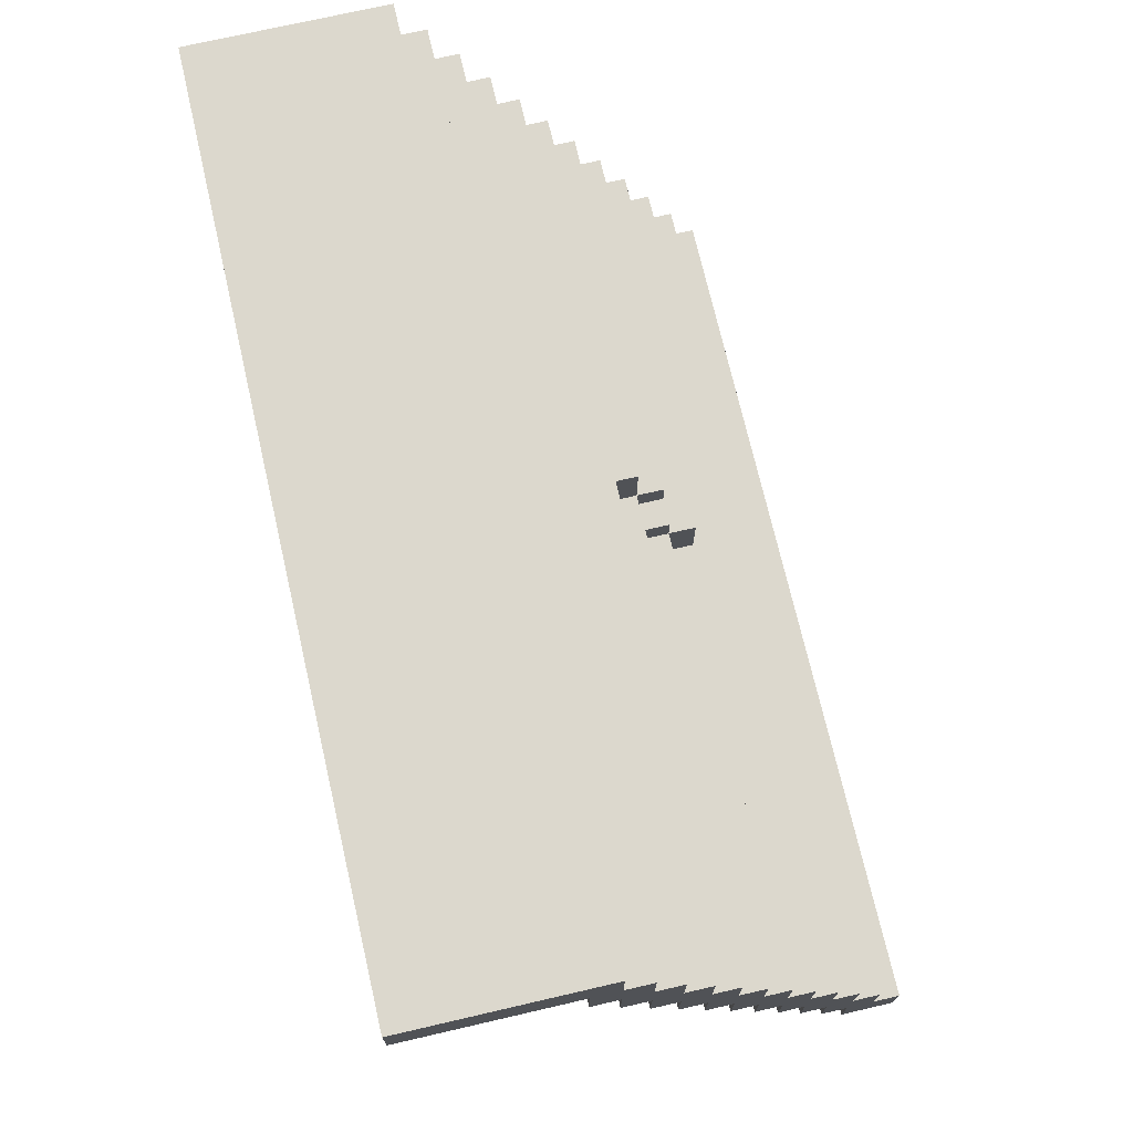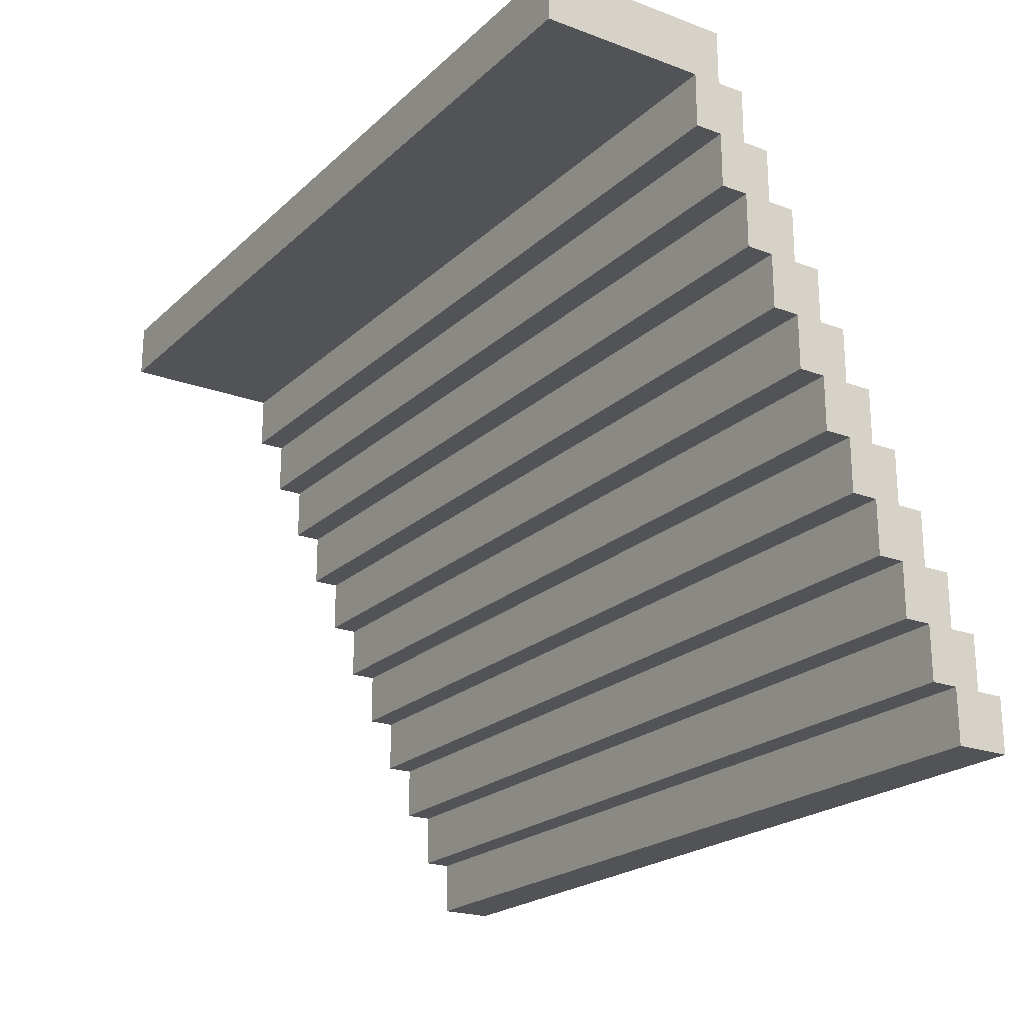
<metadata>
{"format":"obj","ext":"obj","renderer":"f3d","projection":"perspective","resolution":1024,"background":"white","views":[{"elev":72.5,"azim":-103.0,"up":"+Y"},{"elev":-21.7,"azim":-123.1,"up":"+Y"}]}
</metadata>
<code>
o
v -1.6 0 0.5
v -1.6 0 0.3
v -1.6 0.2 0.5
v -1.6 0.2 0.4
v -1.6 0.2 0.3
v -1.6 0.2 0.2
v -1.6 0.4 0.4
v -1.6 0.4 0.3
v -1.6 0.4 0.2
v -1.6 0.4 0.1
v -1.6 0.6 0.3
v -1.6 0.6 0.2
v -1.6 0.6 0.1
v -1.6 0.6 0
v -1.6 0.8 0.2
v -1.6 0.8 0.1
v -1.6 0.8 0
v -1.6 0.8 -0.1
v -1.6 1 0.1
v -1.6 1 0
v -1.6 1 -0.1
v -1.6 1 -0.2
v -1.6 1.2 0
v -1.6 1.2 -0.1
v -1.6 1.2 -0.2
v -1.6 1.2 -0.3
v -1.6 1.4 -0.1
v -1.6 1.4 -0.2
v -1.6 1.4 -0.3
v -1.6 1.4 -0.4
v -1.6 1.6 -0.2
v -1.6 1.6 -0.3
v -1.6 1.6 -0.4
v -1.6 1.6 -0.5
v -1.6 1.8 -0.3
v -1.6 1.8 -0.4
v -1.6 1.8 -0.5
v -1.6 1.8 -0.6
v -1.6 2 -0.4
v -1.6 2 -0.5
v -1.6 2 -0.6
v -1.6 2 -0.7
v -1.6 2.2 -0.5
v -1.6 2.2 -0.6
v -1.6 2.2 -0.7
v -1.6 2.2 -1.3
v -1.6 2.4 -0.6
v -1.6 2.4 -1.3
v 0.1 0.8 0.1
v 0.1 0.8 0
v 0.1 1 0.1
v 0.1 1 0
v 0.1 1 -0.1
v 0.1 1.1 0
v 0.1 1.1 -0.1
v 0.1 1.4 -0.2
v 0.1 1.4 -0.3
v 0.1 1.5 -0.2
v 0.1 1.5 -0.3
v 0.2 1.1 0
v 0.2 1.1 -0.1
v 0.2 1.2 0
v 0.2 1.2 -0.1
v 0.2 1.2 -0.2
v 0.2 1.4 -0.1
v 0.2 1.4 -0.2
v -0.2 1.1 0
v -0.2 1.1 -0.1
v -0.2 1.2 0
v -0.2 1.2 -0.1
v -0.2 1.2 -0.2
v -0.2 1.4 -0.1
v -0.2 1.4 -0.2
v -0.1 0.8 0.1
v -0.1 0.8 0
v -0.1 1 0.1
v -0.1 1 0
v -0.1 1 -0.1
v -0.1 1.1 0
v -0.1 1.1 -0.1
v -0.1 1.4 -0.2
v -0.1 1.4 -0.3
v -0.1 1.5 -0.2
v -0.1 1.5 -0.3
v 1.6 0 0.5
v 1.6 0 0.3
v 1.6 0.2 0.5
v 1.6 0.2 0.4
v 1.6 0.2 0.3
v 1.6 0.2 0.2
v 1.6 0.4 0.4
v 1.6 0.4 0.3
v 1.6 0.4 0.2
v 1.6 0.4 0.1
v 1.6 0.6 0.3
v 1.6 0.6 0.2
v 1.6 0.6 0.1
v 1.6 0.6 0
v 1.6 0.8 0.2
v 1.6 0.8 0.1
v 1.6 0.8 0
v 1.6 0.8 -0.1
v 1.6 1 0.1
v 1.6 1 0
v 1.6 1 -0.1
v 1.6 1 -0.2
v 1.6 1.2 0
v 1.6 1.2 -0.1
v 1.6 1.2 -0.2
v 1.6 1.2 -0.3
v 1.6 1.4 -0.1
v 1.6 1.4 -0.2
v 1.6 1.4 -0.3
v 1.6 1.4 -0.4
v 1.6 1.6 -0.2
v 1.6 1.6 -0.3
v 1.6 1.6 -0.4
v 1.6 1.6 -0.5
v 1.6 1.8 -0.3
v 1.6 1.8 -0.4
v 1.6 1.8 -0.5
v 1.6 1.8 -0.6
v 1.6 2 -0.4
v 1.6 2 -0.5
v 1.6 2 -0.6
v 1.6 2 -0.7
v 1.6 2.2 -0.5
v 1.6 2.2 -0.6
v 1.6 2.2 -0.7
v 1.6 2.2 -1.3
v 1.6 2.4 -0.6
v 1.6 2.4 -1.3
v -1.6 0 0.5
v -1.6 0.2 0.5
v 1.6 0 0.5
v 1.6 0.2 0.5
v -1.6 0.2 0.4
v -1.6 0.4 0.4
v -1.3 0.2 0.4
v -1.3 0.4 0.4
v -1.2 0.3 0.4
v -1.2 0.4 0.4
v 1.2 0.3 0.4
v 1.2 0.4 0.4
v 1.3 0.2 0.4
v 1.3 0.4 0.4
v 1.6 0.2 0.4
v 1.6 0.4 0.4
v -1.6 0.4 0.3
v -1.6 0.6 0.3
v -1.3 0.4 0.3
v -1.3 0.6 0.3
v -1.2 0.4 0.3
v -1.2 0.6 0.3
v 1.2 0.4 0.3
v 1.2 0.6 0.3
v 1.3 0.4 0.3
v 1.3 0.6 0.3
v 1.6 0.4 0.3
v 1.6 0.6 0.3
v -1.6 0.6 0.2
v -1.6 0.8 0.2
v -1.3 0.6 0.2
v -1.3 0.8 0.2
v -1.2 0.6 0.2
v -1.2 0.8 0.2
v 1.2 0.6 0.2
v 1.2 0.8 0.2
v 1.3 0.6 0.2
v 1.3 0.8 0.2
v 1.6 0.6 0.2
v 1.6 0.8 0.2
v -1.6 0.8 0.1
v -1.6 1 0.1
v -1.3 0.8 0.1
v -1.3 1 0.1
v -1.2 0.8 0.1
v -1.2 1 0.1
v -0.1 0.8 0.1
v -0.1 1 0.1
v 0.1 0.8 0.1
v 0.1 1 0.1
v 1.2 0.8 0.1
v 1.2 1 0.1
v 1.3 0.8 0.1
v 1.3 1 0.1
v 1.6 0.8 0.1
v 1.6 1 0.1
v -1.6 1 0
v -1.6 1.2 0
v -1.3 1 0
v -1.3 1.2 0
v -1.2 1 0
v -1.2 1.2 0
v -0.2 1.1 0
v -0.2 1.2 0
v -0.1 0.8 0
v -0.1 1 0
v -0.1 1.1 0
v 0.1 0.8 0
v 0.1 1 0
v 0.1 1.1 0
v 0.2 1.1 0
v 0.2 1.2 0
v 1.2 1 0
v 1.2 1.2 0
v 1.3 1 0
v 1.3 1.2 0
v 1.6 1 0
v 1.6 1.2 0
v -1.6 1.2 -0.1
v -1.6 1.4 -0.1
v -1.3 1.2 -0.1
v -1.3 1.4 -0.1
v -1.2 1.2 -0.1
v -1.2 1.4 -0.1
v -0.2 1.1 -0.1
v -0.2 1.2 -0.1
v -0.2 1.4 -0.1
v -0.1 1 -0.1
v -0.1 1.1 -0.1
v 0.1 1 -0.1
v 0.1 1.1 -0.1
v 0.2 1.1 -0.1
v 0.2 1.2 -0.1
v 0.2 1.4 -0.1
v 1.2 1.2 -0.1
v 1.2 1.4 -0.1
v 1.3 1.2 -0.1
v 1.3 1.4 -0.1
v 1.6 1.2 -0.1
v 1.6 1.4 -0.1
v -1.6 1.4 -0.2
v -1.6 1.6 -0.2
v -1.3 1.4 -0.2
v -1.3 1.6 -0.2
v -1.2 1.4 -0.2
v -1.2 1.6 -0.2
v -0.2 1.2 -0.2
v -0.2 1.4 -0.2
v -0.1 1.4 -0.2
v -0.1 1.5 -0.2
v 0.1 1.4 -0.2
v 0.1 1.5 -0.2
v 0.2 1.2 -0.2
v 0.2 1.4 -0.2
v 1.2 1.4 -0.2
v 1.2 1.6 -0.2
v 1.3 1.4 -0.2
v 1.3 1.6 -0.2
v 1.6 1.4 -0.2
v 1.6 1.6 -0.2
v -1.6 1.6 -0.3
v -1.6 1.8 -0.3
v -1.3 1.6 -0.3
v -1.3 1.8 -0.3
v -1.2 1.6 -0.3
v -1.2 1.8 -0.3
v -0.1 1.4 -0.3
v -0.1 1.5 -0.3
v 0.1 1.4 -0.3
v 0.1 1.5 -0.3
v 1.2 1.6 -0.3
v 1.2 1.8 -0.3
v 1.3 1.6 -0.3
v 1.3 1.8 -0.3
v 1.6 1.6 -0.3
v 1.6 1.8 -0.3
v -1.6 1.8 -0.4
v -1.6 2 -0.4
v -1.3 1.8 -0.4
v -1.3 2 -0.4
v -1.2 1.8 -0.4
v -1.2 2 -0.4
v 1.2 1.8 -0.4
v 1.2 2 -0.4
v 1.3 1.8 -0.4
v 1.3 2 -0.4
v 1.6 1.8 -0.4
v 1.6 2 -0.4
v -1.6 2 -0.5
v -1.6 2.2 -0.5
v -1.3 2 -0.5
v -1.3 2.2 -0.5
v -1.2 2 -0.5
v -1.2 2.1 -0.5
v 1.2 2 -0.5
v 1.2 2.1 -0.5
v 1.3 2 -0.5
v 1.3 2.2 -0.5
v 1.6 2 -0.5
v 1.6 2.2 -0.5
v -1.6 2.2 -0.6
v -1.6 2.4 -0.6
v -1.3 2.2 -0.6
v 1.3 2.2 -0.6
v 1.6 2.2 -0.6
v 1.6 2.4 -0.6
v -1.6 0 0.3
v -1.6 0.2 0.3
v 1.6 0 0.3
v 1.6 0.2 0.3
v -1.6 0.2 0.2
v -1.6 0.4 0.2
v 1.6 0.2 0.2
v 1.6 0.4 0.2
v -1.6 0.4 0.1
v -1.6 0.6 0.1
v 1.6 0.4 0.1
v 1.6 0.6 0.1
v -1.6 0.6 0
v -1.6 0.8 0
v -0.1 0.8 0
v 0.1 0.8 0
v 1.6 0.6 0
v 1.6 0.8 0
v -1.6 0.8 -0.1
v -1.6 1 -0.1
v -0.1 0.8 -0.1
v -0.1 1 -0.1
v 0.1 0.8 -0.1
v 0.1 1 -0.1
v 1.6 0.8 -0.1
v 1.6 1 -0.1
v -1.6 1 -0.2
v -1.6 1.2 -0.2
v -0.2 1.1 -0.2
v -0.2 1.2 -0.2
v -0.1 1 -0.2
v -0.1 1.1 -0.2
v 0.1 1 -0.2
v 0.1 1.1 -0.2
v 0.2 1.1 -0.2
v 0.2 1.2 -0.2
v 1.6 1 -0.2
v 1.6 1.2 -0.2
v -1.6 1.2 -0.3
v -1.6 1.4 -0.3
v -0.2 1.2 -0.3
v -0.2 1.4 -0.3
v -0.1 1.4 -0.3
v 0.1 1.4 -0.3
v 0.2 1.2 -0.3
v 0.2 1.4 -0.3
v 1.6 1.2 -0.3
v 1.6 1.4 -0.3
v -1.6 1.4 -0.4
v -1.6 1.6 -0.4
v -0.1 1.4 -0.4
v -0.1 1.5 -0.4
v 0.1 1.4 -0.4
v 0.1 1.5 -0.4
v 1.6 1.4 -0.4
v 1.6 1.6 -0.4
v -1.6 1.6 -0.5
v -1.6 1.8 -0.5
v 1.6 1.6 -0.5
v 1.6 1.8 -0.5
v -1.6 1.8 -0.6
v -1.6 2 -0.6
v 1.6 1.8 -0.6
v 1.6 2 -0.6
v -1.6 2 -0.7
v -1.6 2.2 -0.7
v 1.6 2 -0.7
v 1.6 2.2 -0.7
v -1.6 2.2 -1.3
v -1.6 2.4 -1.3
v 1.6 2.2 -1.3
v 1.6 2.4 -1.3
v -1.6 0 0.5
v 1.6 0 0.5
v -1.6 0 0.3
v 1.6 0 0.3
v -1.6 0.2 0.3
v 1.6 0.2 0.3
v -1.6 0.2 0.2
v 1.6 0.2 0.2
v -1.6 0.4 0.2
v 1.6 0.4 0.2
v -1.6 0.4 0.1
v 1.6 0.4 0.1
v -1.6 0.6 0.1
v 1.6 0.6 0.1
v -1.6 0.6 0
v 1.6 0.6 0
v -1.6 0.8 0
v -0.1 0.8 0
v 0.1 0.8 0
v 1.6 0.8 0
v -1.6 0.8 -0.1
v -0.1 0.8 -0.1
v 0.1 0.8 -0.1
v 1.6 0.8 -0.1
v -1.6 1 -0.1
v -0.1 1 -0.1
v 0.1 1 -0.1
v 1.6 1 -0.1
v -1.6 1 -0.2
v -0.1 1 -0.2
v 0.1 1 -0.2
v 1.6 1 -0.2
v -1.6 1.2 -0.2
v -0.2 1.2 -0.2
v 0.2 1.2 -0.2
v 1.6 1.2 -0.2
v -1.6 1.2 -0.3
v -0.2 1.2 -0.3
v 0.2 1.2 -0.3
v 1.6 1.2 -0.3
v -1.6 1.4 -0.3
v -0.2 1.4 -0.3
v -0.1 1.4 -0.3
v 0.1 1.4 -0.3
v 0.2 1.4 -0.3
v 1.6 1.4 -0.3
v -1.6 1.4 -0.4
v -0.1 1.4 -0.4
v 0.1 1.4 -0.4
v 1.6 1.4 -0.4
v -0.1 1.5 -0.2
v 0.1 1.5 -0.2
v -0.1 1.5 -0.3
v 0.1 1.5 -0.3
v -1.6 1.6 -0.4
v 1.6 1.6 -0.4
v -1.6 1.6 -0.5
v 1.6 1.6 -0.5
v -1.6 1.8 -0.5
v 1.6 1.8 -0.5
v -1.6 1.8 -0.6
v 1.6 1.8 -0.6
v -1.6 2 -0.6
v 1.6 2 -0.6
v -1.6 2 -0.7
v 1.6 2 -0.7
v -1.6 2.2 -0.7
v 1.6 2.2 -0.7
v -1.6 2.2 -1.3
v 1.6 2.2 -1.3
v -1.6 0.2 0.5
v 1.6 0.2 0.5
v -1.6 0.2 0.4
v -1.3 0.2 0.4
v 1.3 0.2 0.4
v 1.6 0.2 0.4
v -1.6 0.4 0.4
v -1.3 0.4 0.4
v -1.2 0.4 0.4
v 1.2 0.4 0.4
v 1.3 0.4 0.4
v 1.6 0.4 0.4
v -1.6 0.4 0.3
v -1.3 0.4 0.3
v -1.2 0.4 0.3
v 1.2 0.4 0.3
v 1.3 0.4 0.3
v 1.6 0.4 0.3
v -1.6 0.6 0.3
v -1.3 0.6 0.3
v -1.2 0.6 0.3
v 1.2 0.6 0.3
v 1.3 0.6 0.3
v 1.6 0.6 0.3
v -1.6 0.6 0.2
v -1.3 0.6 0.2
v -1.2 0.6 0.2
v 1.2 0.6 0.2
v 1.3 0.6 0.2
v 1.6 0.6 0.2
v -1.6 0.8 0.2
v -1.3 0.8 0.2
v -1.2 0.8 0.2
v 1.2 0.8 0.2
v 1.3 0.8 0.2
v 1.6 0.8 0.2
v -1.6 0.8 0.1
v -1.3 0.8 0.1
v -1.2 0.8 0.1
v -0.1 0.8 0.1
v 0.1 0.8 0.1
v 1.2 0.8 0.1
v 1.3 0.8 0.1
v 1.6 0.8 0.1
v -0.1 0.8 0
v 0.1 0.8 0
v -1.6 1 0.1
v -1.3 1 0.1
v -1.2 1 0.1
v -0.1 1 0.1
v 0.1 1 0.1
v 1.2 1 0.1
v 1.3 1 0.1
v 1.6 1 0.1
v -1.6 1 0
v -1.3 1 0
v -1.2 1 0
v -0.1 1 0
v 0.1 1 0
v 1.2 1 0
v 1.3 1 0
v 1.6 1 0
v -0.1 1 -0.1
v 0.1 1 -0.1
v -0.2 1.1 0
v -0.1 1.1 0
v 0.1 1.1 0
v 0.2 1.1 0
v -0.2 1.1 -0.1
v -0.1 1.1 -0.1
v 0.1 1.1 -0.1
v 0.2 1.1 -0.1
v -1.6 1.2 0
v -1.3 1.2 0
v -1.2 1.2 0
v -0.2 1.2 0
v 0.2 1.2 0
v 1.2 1.2 0
v 1.3 1.2 0
v 1.6 1.2 0
v -1.6 1.2 -0.1
v -1.3 1.2 -0.1
v -1.2 1.2 -0.1
v -0.2 1.2 -0.1
v 0.2 1.2 -0.1
v 1.2 1.2 -0.1
v 1.3 1.2 -0.1
v 1.6 1.2 -0.1
v -0.2 1.2 -0.2
v 0.2 1.2 -0.2
v -1.6 1.4 -0.1
v -1.3 1.4 -0.1
v -1.2 1.4 -0.1
v -0.2 1.4 -0.1
v 0.2 1.4 -0.1
v 1.2 1.4 -0.1
v 1.3 1.4 -0.1
v 1.6 1.4 -0.1
v -1.6 1.4 -0.2
v -1.3 1.4 -0.2
v -1.2 1.4 -0.2
v -0.2 1.4 -0.2
v -0.1 1.4 -0.2
v 0.1 1.4 -0.2
v 0.2 1.4 -0.2
v 1.2 1.4 -0.2
v 1.3 1.4 -0.2
v 1.6 1.4 -0.2
v -0.1 1.4 -0.3
v 0.1 1.4 -0.3
v -1.6 1.6 -0.2
v -1.3 1.6 -0.2
v -1.2 1.6 -0.2
v 1.2 1.6 -0.2
v 1.3 1.6 -0.2
v 1.6 1.6 -0.2
v -1.6 1.6 -0.3
v -1.3 1.6 -0.3
v -1.2 1.6 -0.3
v 1.2 1.6 -0.3
v 1.3 1.6 -0.3
v 1.6 1.6 -0.3
v -1.6 1.8 -0.3
v -1.3 1.8 -0.3
v -1.2 1.8 -0.3
v 1.2 1.8 -0.3
v 1.3 1.8 -0.3
v 1.6 1.8 -0.3
v -1.6 1.8 -0.4
v -1.3 1.8 -0.4
v -1.2 1.8 -0.4
v 1.2 1.8 -0.4
v 1.3 1.8 -0.4
v 1.6 1.8 -0.4
v -1.6 2 -0.4
v -1.3 2 -0.4
v -1.2 2 -0.4
v 1.2 2 -0.4
v 1.3 2 -0.4
v 1.6 2 -0.4
v -1.6 2 -0.5
v -1.3 2 -0.5
v -1.2 2 -0.5
v 1.2 2 -0.5
v 1.3 2 -0.5
v 1.6 2 -0.5
v -1.6 2.2 -0.5
v -1.3 2.2 -0.5
v 1.3 2.2 -0.5
v 1.6 2.2 -0.5
v -1.6 2.2 -0.6
v -1.3 2.2 -0.6
v 1.3 2.2 -0.6
v 1.6 2.2 -0.6
v -1.6 2.4 -0.6
v 1.6 2.4 -0.6
v -1.6 2.4 -1.3
v 1.6 2.4 -1.3
f 3 2 1
f 4 2 3
f 5 2 4
f 7 6 5
f 7 5 4
f 8 6 7
f 9 6 8
f 11 10 9
f 11 9 8
f 12 10 11
f 13 10 12
f 15 14 13
f 15 13 12
f 16 14 15
f 17 14 16
f 19 18 17
f 19 17 16
f 20 18 19
f 21 18 20
f 23 22 21
f 23 21 20
f 24 22 23
f 25 22 24
f 27 26 25
f 27 25 24
f 28 26 27
f 29 26 28
f 31 30 29
f 31 29 28
f 32 30 31
f 33 30 32
f 35 34 33
f 35 33 32
f 36 34 35
f 37 34 36
f 39 38 37
f 39 37 36
f 40 38 39
f 41 38 40
f 43 42 41
f 43 41 40
f 44 42 43
f 45 42 44
f 47 46 45
f 47 45 44
f 48 46 47
f 51 50 49
f 52 50 51
f 54 53 52
f 55 53 54
f 58 57 56
f 59 57 58
f 62 61 60
f 63 61 62
f 65 64 63
f 66 64 65
f 67 68 69
f 69 68 70
f 70 71 72
f 72 71 73
f 74 75 76
f 76 75 77
f 77 78 79
f 79 78 80
f 81 82 83
f 83 82 84
f 85 86 87
f 87 86 88
f 88 86 89
f 89 90 91
f 88 89 91
f 91 90 92
f 92 90 93
f 93 94 95
f 92 93 95
f 95 94 96
f 96 94 97
f 97 98 99
f 96 97 99
f 99 98 100
f 100 98 101
f 101 102 103
f 100 101 103
f 103 102 104
f 104 102 105
f 105 106 107
f 104 105 107
f 107 106 108
f 108 106 109
f 109 110 111
f 108 109 111
f 111 110 112
f 112 110 113
f 113 114 115
f 112 113 115
f 115 114 116
f 116 114 117
f 117 118 119
f 116 117 119
f 119 118 120
f 120 118 121
f 121 122 123
f 120 121 123
f 123 122 124
f 124 122 125
f 125 126 127
f 124 125 127
f 127 126 128
f 128 126 129
f 129 130 131
f 128 129 131
f 131 130 132
f 135 134 133
f 136 134 135
f 139 138 137
f 140 138 139
f 141 140 139
f 142 140 141
f 143 141 139
f 143 142 141
f 144 142 143
f 145 143 139
f 145 144 143
f 146 144 145
f 147 146 145
f 148 146 147
f 151 150 149
f 152 150 151
f 153 152 151
f 154 152 153
f 155 154 153
f 156 154 155
f 157 156 155
f 158 156 157
f 159 158 157
f 160 158 159
f 163 162 161
f 164 162 163
f 165 164 163
f 166 164 165
f 167 166 165
f 168 166 167
f 169 168 167
f 170 168 169
f 171 170 169
f 172 170 171
f 175 174 173
f 176 174 175
f 177 176 175
f 178 176 177
f 179 178 177
f 180 178 179
f 183 182 181
f 184 182 183
f 185 184 183
f 186 184 185
f 187 186 185
f 188 186 187
f 191 190 189
f 192 190 191
f 193 192 191
f 194 192 193
f 195 194 193
f 196 194 195
f 198 195 193
f 199 195 198
f 200 198 197
f 201 198 200
f 203 202 201
f 205 203 201
f 205 204 203
f 206 204 205
f 207 206 205
f 208 206 207
f 209 208 207
f 210 208 209
f 213 212 211
f 214 212 213
f 215 214 213
f 216 214 215
f 218 216 215
f 219 216 218
f 221 218 217
f 222 221 220
f 223 218 221
f 223 221 222
f 224 218 223
f 225 218 224
f 227 226 225
f 228 226 227
f 229 228 227
f 230 228 229
f 231 230 229
f 232 230 231
f 235 234 233
f 236 234 235
f 237 236 235
f 238 236 237
f 240 238 237
f 241 238 240
f 241 240 239
f 242 238 241
f 243 241 239
f 244 238 242
f 245 243 239
f 246 244 243
f 246 243 245
f 247 244 246
f 248 238 244
f 248 244 247
f 249 248 247
f 250 248 249
f 251 250 249
f 252 250 251
f 255 254 253
f 256 254 255
f 257 256 255
f 258 256 257
f 261 260 259
f 262 260 261
f 263 258 257
f 264 258 263
f 265 264 263
f 266 264 265
f 267 266 265
f 268 266 267
f 271 270 269
f 272 270 271
f 273 272 271
f 274 272 273
f 275 274 273
f 276 274 275
f 277 276 275
f 278 276 277
f 279 278 277
f 280 278 279
f 283 282 281
f 284 282 283
f 285 284 283
f 286 284 285
f 287 286 285
f 288 284 286
f 288 286 287
f 289 288 287
f 290 284 288
f 290 288 289
f 291 290 289
f 292 290 291
f 295 294 293
f 296 294 295
f 297 294 296
f 298 294 297
f 299 300 301
f 301 300 302
f 303 304 305
f 305 304 306
f 307 308 309
f 309 308 310
f 311 312 313
f 311 313 314
f 311 314 315
f 315 314 316
f 317 318 319
f 319 318 320
f 319 320 321
f 321 320 322
f 321 322 323
f 323 322 324
f 325 326 327
f 327 326 328
f 325 327 329
f 327 328 330
f 329 327 330
f 329 330 331
f 330 328 332
f 331 330 332
f 331 332 333
f 332 328 333
f 333 328 334
f 331 333 335
f 333 334 335
f 335 334 336
f 337 338 339
f 339 338 340
f 339 340 341
f 339 341 342
f 339 342 343
f 343 342 344
f 343 344 345
f 345 344 346
f 347 348 349
f 349 348 350
f 349 350 351
f 350 348 352
f 351 350 352
f 351 352 353
f 352 348 354
f 353 352 354
f 355 356 357
f 357 356 358
f 359 360 361
f 361 360 362
f 363 364 365
f 365 364 366
f 367 368 369
f 369 368 370
f 373 372 371
f 374 372 373
f 377 376 375
f 378 376 377
f 381 380 379
f 382 380 381
f 385 384 383
f 386 384 385
f 391 388 387
f 392 389 388
f 392 388 391
f 393 390 389
f 393 389 392
f 394 390 393
f 399 396 395
f 400 397 396
f 400 396 399
f 401 398 397
f 401 397 400
f 402 398 401
f 407 404 403
f 408 405 404
f 408 404 407
f 409 406 405
f 409 405 408
f 410 406 409
f 417 412 411
f 417 413 412
f 418 414 413
f 418 413 417
f 419 416 415
f 419 414 418
f 419 415 414
f 420 416 419
f 423 422 421
f 424 422 423
f 427 426 425
f 428 426 427
f 431 430 429
f 432 430 431
f 435 434 433
f 436 434 435
f 439 438 437
f 440 438 439
f 441 442 443
f 443 442 444
f 444 442 445
f 445 442 446
f 447 448 453
f 448 449 454
f 453 448 454
f 449 450 455
f 454 449 455
f 450 451 456
f 455 450 456
f 451 452 457
f 456 451 457
f 457 452 458
f 459 460 465
f 460 461 466
f 465 460 466
f 461 462 467
f 466 461 467
f 462 463 468
f 467 462 468
f 463 464 469
f 468 463 469
f 469 464 470
f 471 472 477
f 472 473 478
f 477 472 478
f 473 474 479
f 478 473 479
f 479 474 480
f 480 474 481
f 474 475 482
f 481 474 482
f 475 476 483
f 482 475 483
f 483 476 484
f 480 481 485
f 485 481 486
f 487 488 495
f 488 489 496
f 495 488 496
f 489 490 497
f 496 489 497
f 497 490 498
f 491 492 499
f 492 493 500
f 499 492 500
f 493 494 501
f 500 493 501
f 501 494 502
f 498 499 503
f 503 499 504
f 505 506 509
f 509 506 510
f 507 508 511
f 511 508 512
f 513 514 521
f 514 515 522
f 521 514 522
f 515 516 523
f 522 515 523
f 523 516 524
f 517 518 525
f 518 519 526
f 525 518 526
f 519 520 527
f 526 519 527
f 527 520 528
f 524 525 529
f 529 525 530
f 531 532 539
f 532 533 540
f 539 532 540
f 533 534 541
f 540 533 541
f 541 534 542
f 535 536 545
f 536 537 546
f 545 536 546
f 537 538 547
f 546 537 547
f 547 538 548
f 543 544 549
f 549 544 550
f 551 552 557
f 552 553 558
f 557 552 558
f 553 554 559
f 558 553 559
f 554 555 560
f 559 554 560
f 555 556 561
f 560 555 561
f 561 556 562
f 563 564 569
f 564 565 570
f 569 564 570
f 565 566 571
f 570 565 571
f 566 567 572
f 571 566 572
f 567 568 573
f 572 567 573
f 573 568 574
f 575 576 581
f 576 577 582
f 581 576 582
f 577 578 583
f 582 577 583
f 578 579 584
f 583 578 584
f 579 580 585
f 584 579 585
f 585 580 586
f 587 588 591
f 588 589 592
f 591 588 592
f 589 590 593
f 592 589 593
f 593 590 594
f 595 596 597
f 597 596 598

</code>
